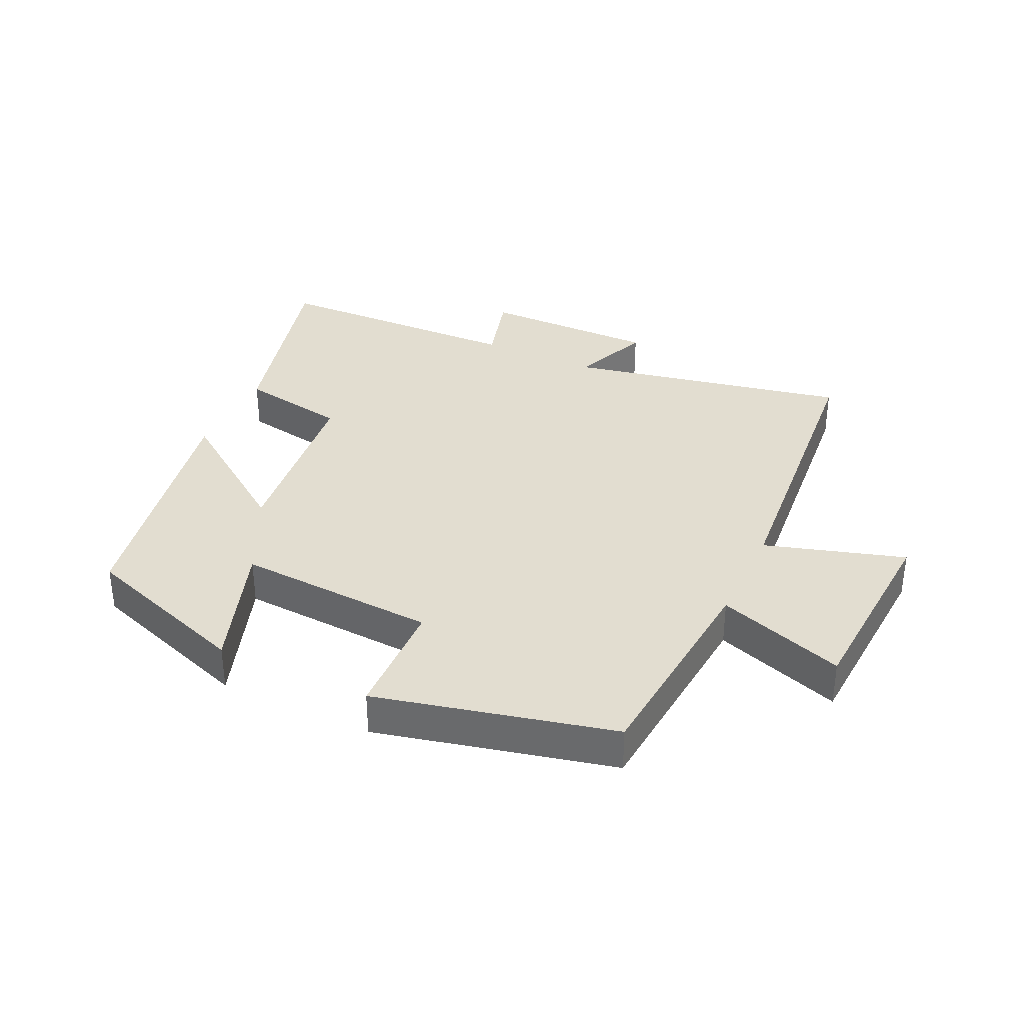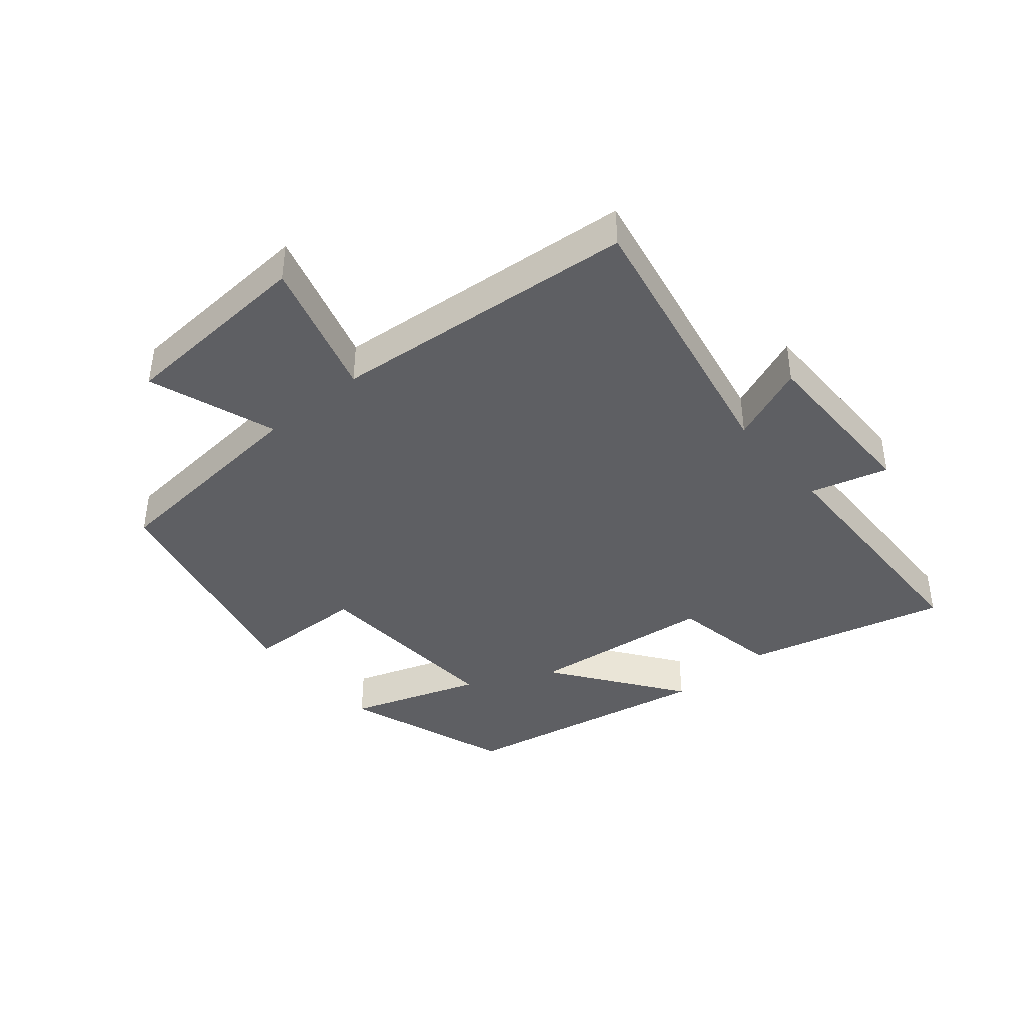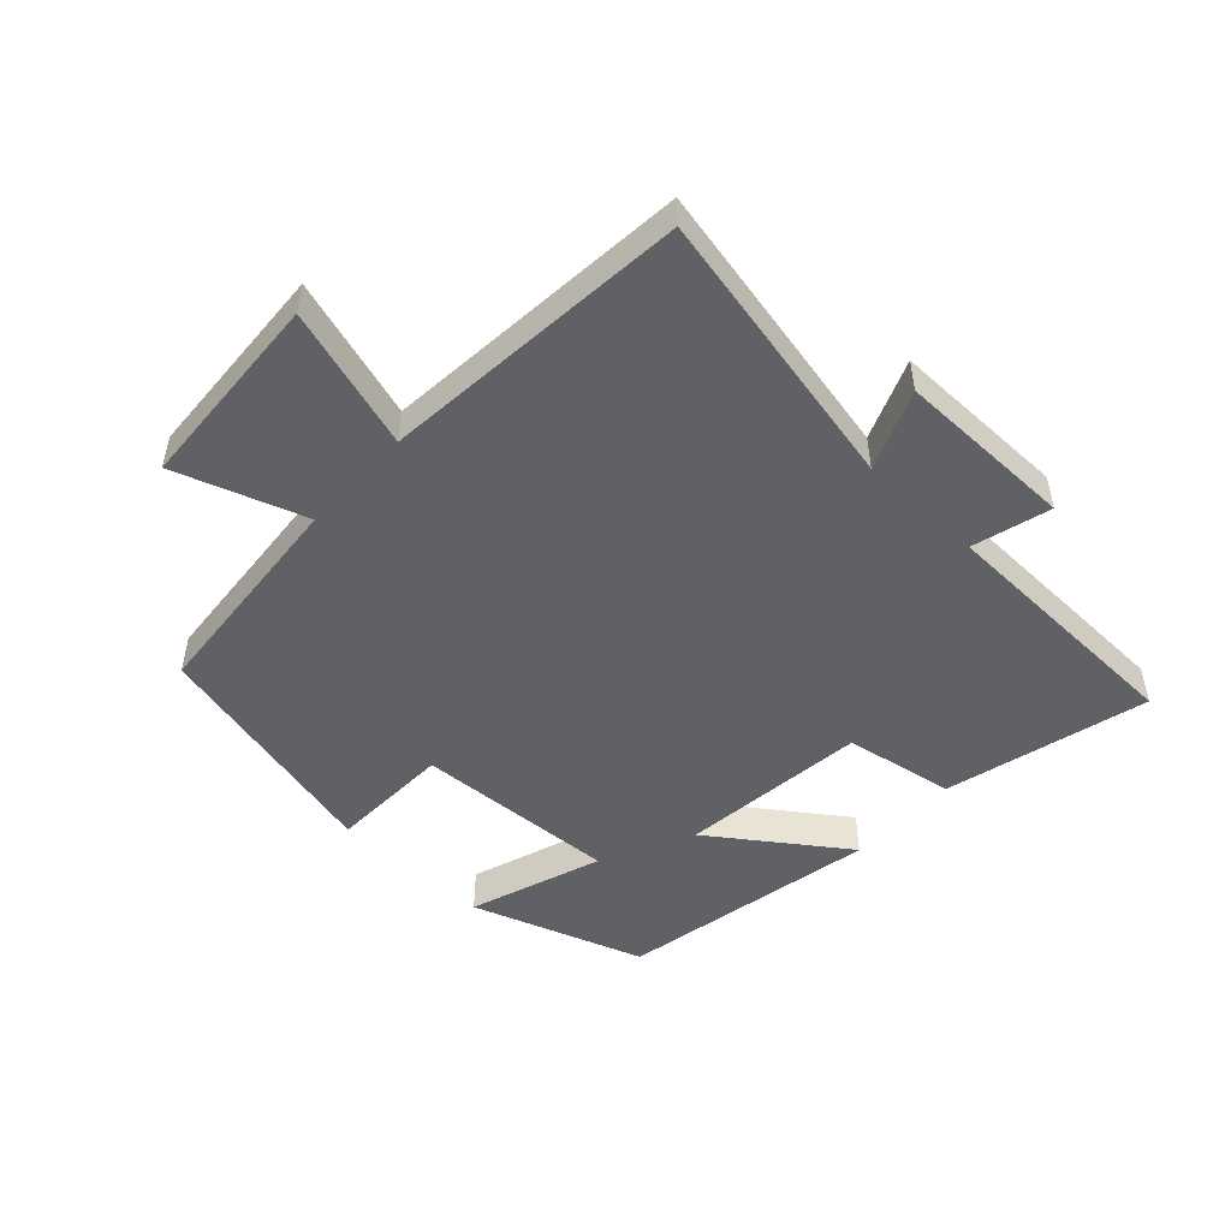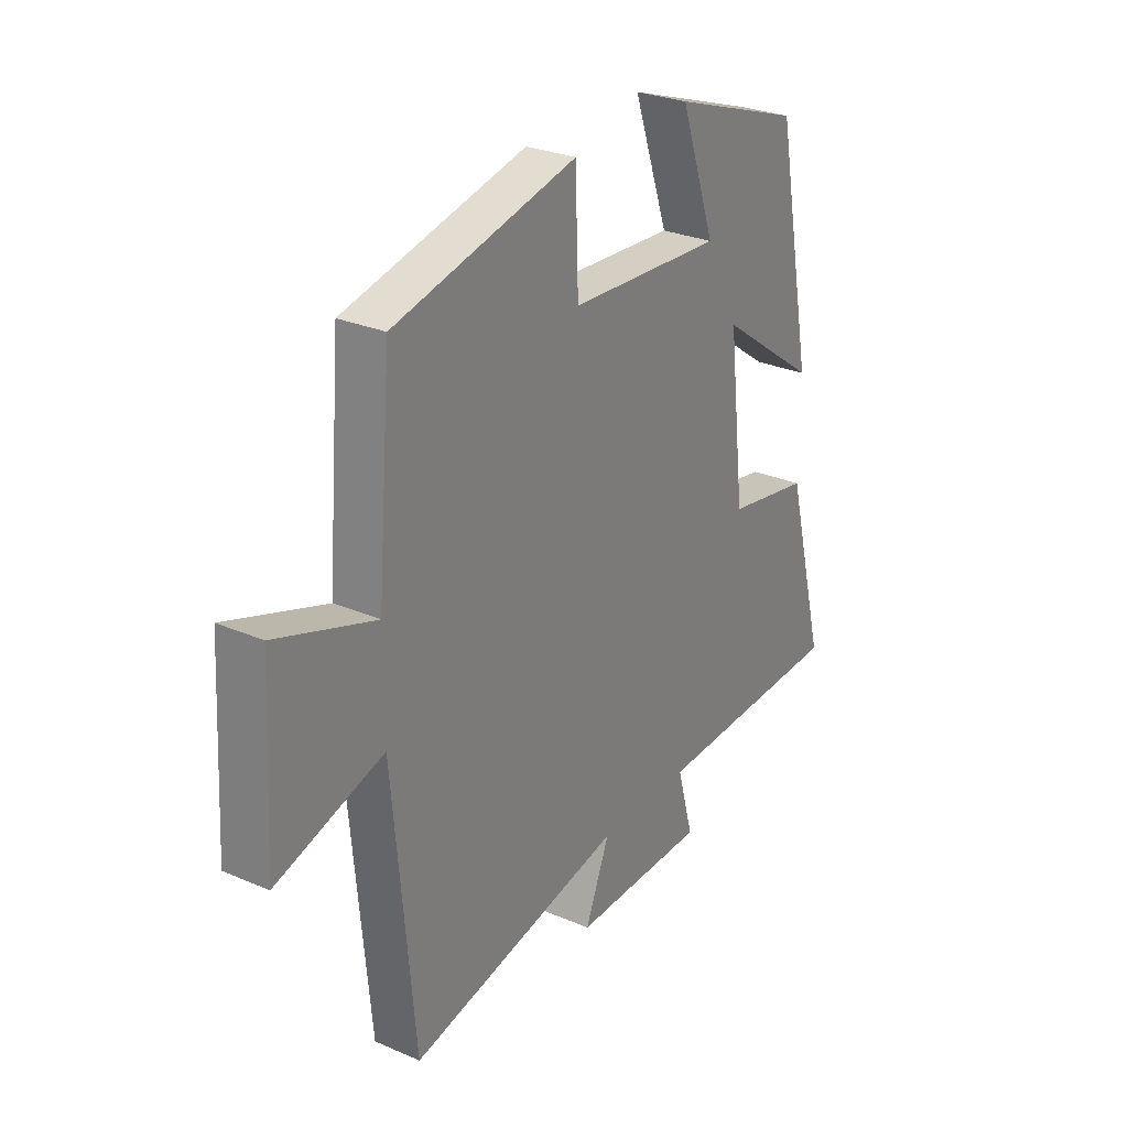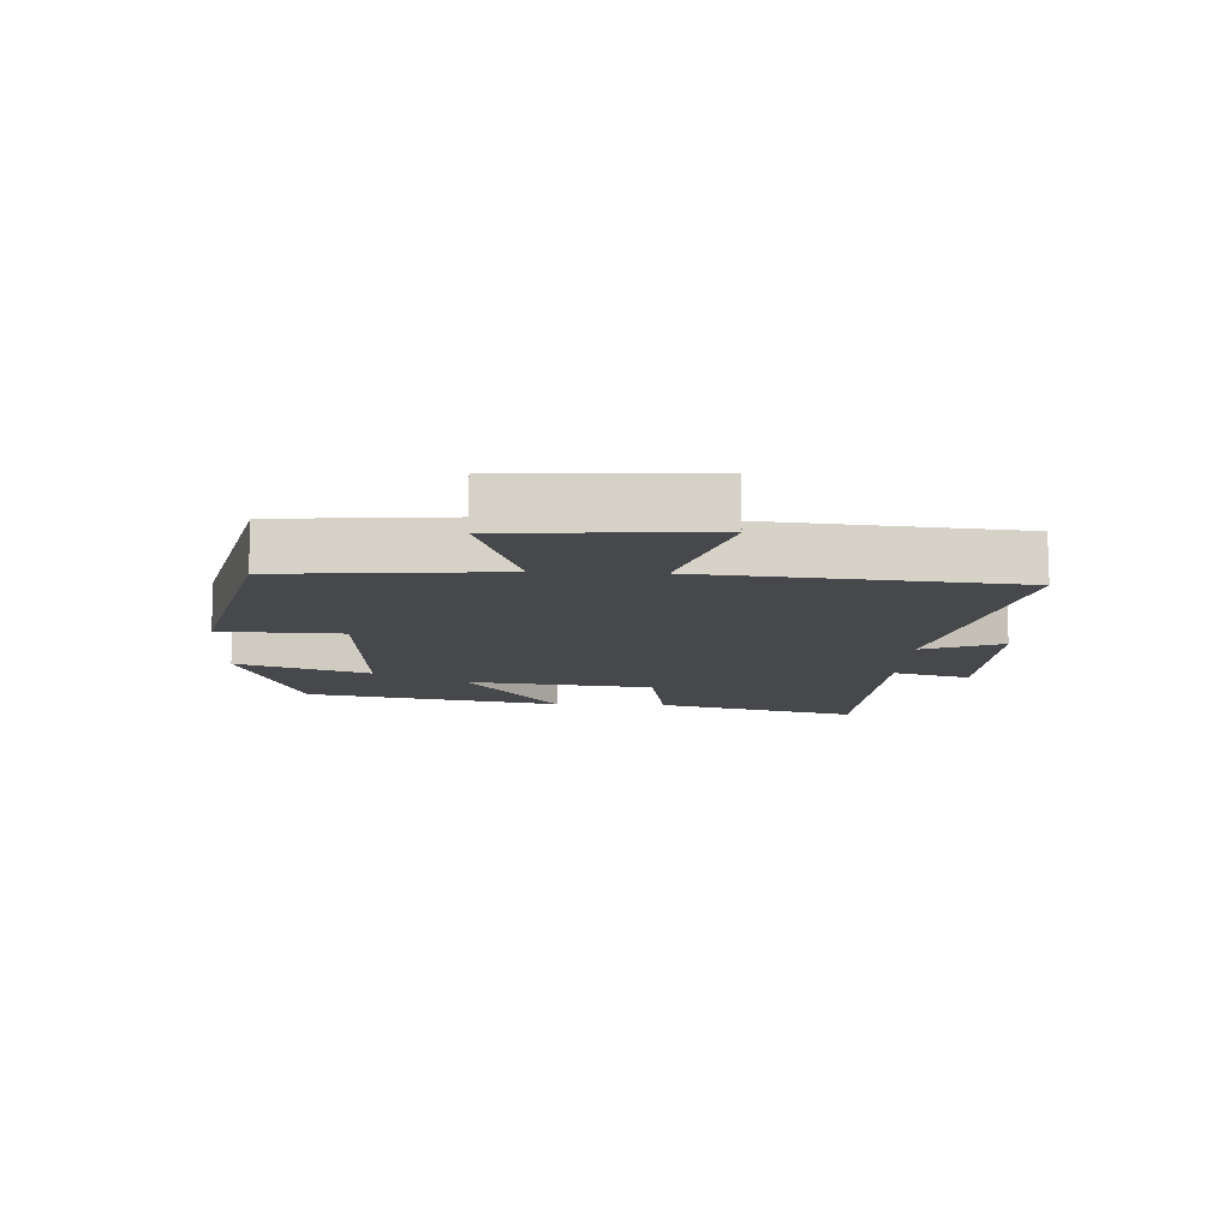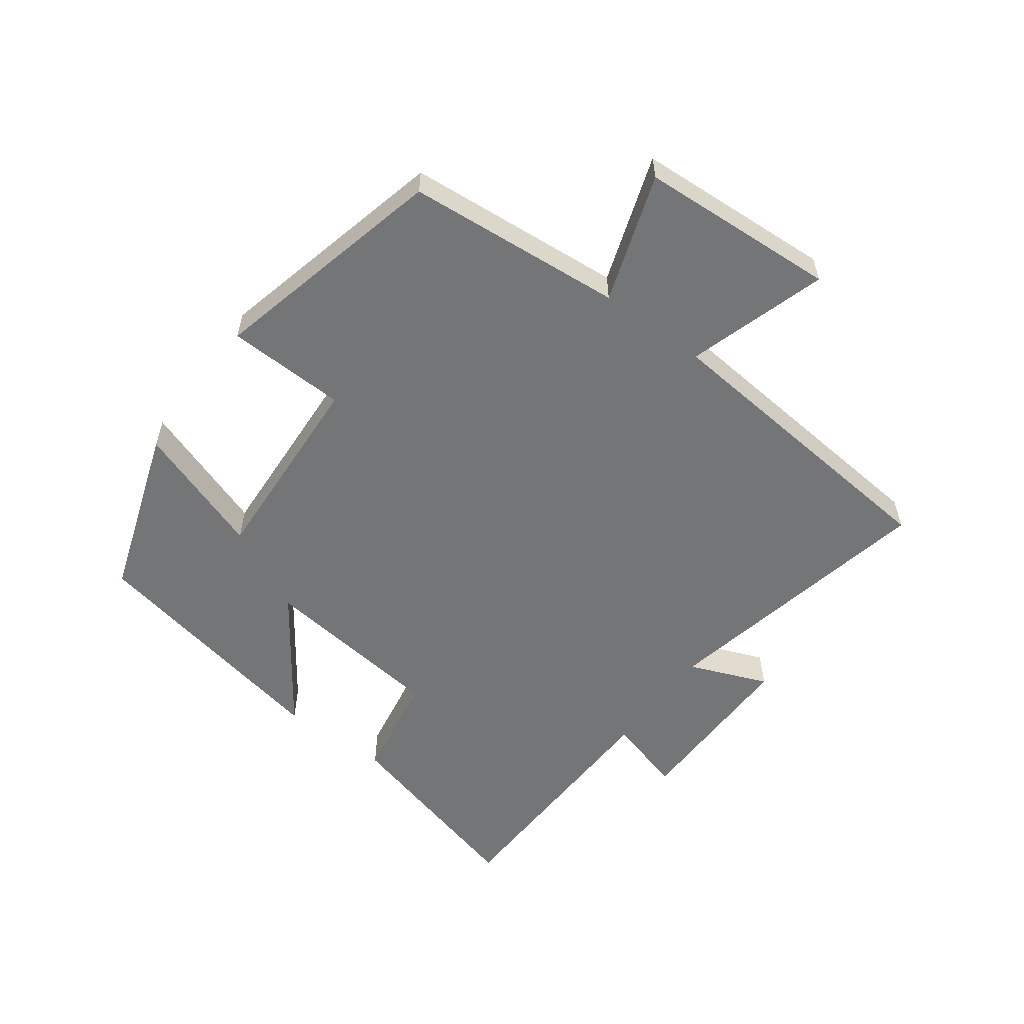
<metadata>
{"format":"obj","ext":"obj","renderer":"f3d","projection":"perspective","resolution":1024,"background":"white","views":[{"elev":35.1,"azim":25.3,"up":"+Y"},{"elev":-40.5,"azim":130.4,"up":"+Y"},{"elev":-50.0,"azim":137.1,"up":"+Y"},{"elev":28.0,"azim":123.2,"up":"+Z"},{"elev":-11.5,"azim":87.1,"up":"+Y"},{"elev":-56.5,"azim":53.5,"up":"+Y"}]}
</metadata>
<code>
v 0.471 0.07 0.411
v 0.5 0.07 0.069
v 0.702 0.07 0.138
v 0.72 0.07 -0.174
v 0.5 0.07 -0.107
v 0.456 0.07 -0.591
v 0.013 0.07 -0.5
v 0.063 0.07 -0.624
v -0.215 0.07 -0.622
v -0.181 0.07 -0.5
v -0.583 0.07 -0.488
v -0.5 0.07 -0.171
v -0.329 0.07 -0.141
v -0.295 0.07 0.151
v -0.5 0.07 0.005
v -0.421 0.07 0.408
v -0.153 0.07 0.5
v -0.225 0.07 0.293
v 0.091 0.07 0.311
v 0.097 0.07 0.5
v 0.471 0 0.411
v 0.5 0 0.069
v 0.702 0 0.138
v 0.72 0 -0.174
v 0.5 0 -0.107
v 0.456 0 -0.591
v 0.013 0 -0.5
v 0.063 0 -0.624
v -0.215 0 -0.622
v -0.181 0 -0.5
v -0.583 0 -0.488
v -0.5 0 -0.171
v -0.329 0 -0.141
v -0.295 0 0.151
v -0.5 0 0.005
v -0.421 0 0.408
v -0.153 0 0.5
v -0.225 0 0.293
v 0.091 0 0.311
v 0.097 0 0.5
f 19 20 1 2
f 18 19 2
f 16 17 18
f 15 16 18
f 14 15 18
f 13 14 18 2
f 10 11 12 13
f 10 13 2
f 7 8 9 10
f 7 10 2 3
f 5 6 7
f 5 7 3
f 3 4 5
f 22 21 40 39
f 22 39 38
f 38 37 36
f 38 36 35
f 38 35 34
f 22 38 34 33
f 33 32 31 30
f 22 33 30
f 30 29 28 27
f 23 22 30 27
f 27 26 25
f 23 27 25
f 25 24 23
f 1 21 22 2
f 2 22 23 3
f 3 23 24 4
f 4 24 25 5
f 5 25 26 6
f 6 26 27 7
f 7 27 28 8
f 8 28 29 9
f 9 29 30 10
f 10 30 31 11
f 11 31 32 12
f 12 32 33 13
f 13 33 34 14
f 14 34 35 15
f 15 35 36 16
f 16 36 37 17
f 17 37 38 18
f 18 38 39 19
f 19 39 40 20
f 20 40 21 1

</code>
